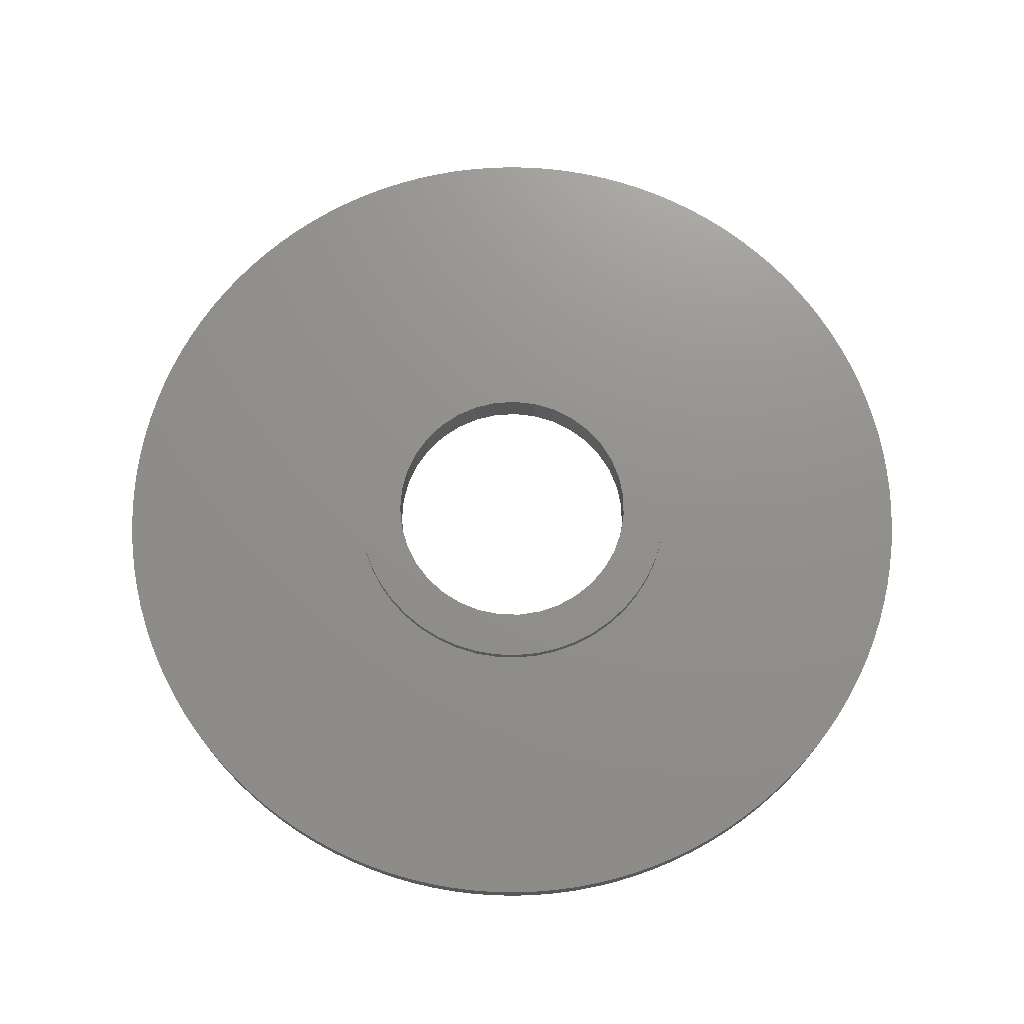
<metadata>
{"format":"stl","ext":"stl","renderer":"f3d","projection":"perspective","resolution":1024,"background":"white","views":[{"elev":72.4,"azim":65.8,"up":"+Z"}]}
</metadata>
<code>
# stl→obj: 406 verts, 812 faces
v 15 0 0.5
v 14.98 0.785 -0.5
v 14.98 0.785 0.5
v 15 0 -0.5
v -15 0 -0.5
v -14.98 0.785 0.5
v -14.98 0.785 -0.5
v -15 0 0.5
v 0.785 14.98 -0.5
v 0 15 0.5
v 0.785 14.98 0.5
v 0 15 -0.5
v 11.15 10.04 0.5
v 10.61 10.61 -0.5
v 10.61 10.61 0.5
v 11.15 10.04 -0.5
v -10.04 11.15 -0.5
v -10.61 10.61 0.5
v -10.04 11.15 0.5
v -10.61 10.61 -0.5
v -4.635 14.27 -0.5
v -5.376 14 0.5
v -4.635 14.27 0.5
v -5.376 14 -0.5
v 14 5.376 0.5
v 13.7 6.101 -0.5
v 13.7 6.101 0.5
v 14 5.376 -0.5
v 6.101 13.7 -0.5
v 5.376 14 0.5
v 6.101 13.7 0.5
v 5.376 14 -0.5
v 8.817 12.14 -0.5
v 8.17 12.58 0.5
v 8.817 12.14 0.5
v 8.17 12.58 -0.5
v -14 5.376 -0.5
v -13.7 6.101 0.5
v -13.7 6.101 -0.5
v -14 5.376 0.5
v -1.568 14.92 -0.5
v -2.347 14.82 0.5
v -1.568 14.92 0.5
v -2.347 14.82 -0.5
v 4.4 0 -0.5
v 14.98 -0.785 -0.5
v 14.92 -1.568 -0.5
v 4.329 -0.7856 -0.5
v 14.82 -2.347 -0.5
v 14.92 1.568 -0.5
v 14.67 -3.119 -0.5
v 4.329 0.7856 -0.5
v 14.49 -3.882 -0.5
v 14.82 2.347 -0.5
v 4.119 -1.546 -0.5
v 14.27 -4.635 -0.5
v 14.67 3.119 -0.5
v 14 -5.376 -0.5
v 14.49 3.882 -0.5
v 13.7 -6.101 -0.5
v 4.119 1.546 -0.5
v 13.37 -6.81 -0.5
v 14.27 4.635 -0.5
v 3.777 -2.257 -0.5
v 12.99 -7.5 -0.5
v 12.58 -8.17 -0.5
v 12.14 -8.817 -0.5
v 13.37 6.81 -0.5
v 3.314 -2.895 -0.5
v 11.66 -9.44 -0.5
v 3.777 2.257 -0.5
v 11.15 -10.04 -0.5
v 12.99 7.5 -0.5
v 10.61 -10.61 -0.5
v 12.58 8.17 -0.5
v 10.04 -11.15 -0.5
v 12.14 8.817 -0.5
v 2.743 -3.44 -0.5
v 9.44 -11.66 -0.5
v 3.314 2.895 -0.5
v 8.817 -12.14 -0.5
v 11.66 9.44 -0.5
v 8.17 -12.58 -0.5
v 2.085 -3.875 -0.5
v 7.5 -12.99 -0.5
v 6.81 -13.37 -0.5
v 10.04 11.15 -0.5
v 6.101 -13.7 -0.5
v 2.743 3.44 -0.5
v 1.36 -4.185 -0.5
v 5.376 -14 -0.5
v 9.44 11.66 -0.5
v 4.635 -14.27 -0.5
v 3.882 -14.49 -0.5
v 3.119 -14.67 -0.5
v 0.5906 -4.36 -0.5
v 2.347 -14.82 -0.5
v 1.568 -14.92 -0.5
v 0.785 -14.98 -0.5
v -0.1974 -4.396 -0.5
v 0 -15 -0.5
v -0.785 -14.98 -0.5
v -1.568 -14.92 -0.5
v -0.9791 -4.29 -0.5
v -2.347 -14.82 -0.5
v -3.119 -14.67 -0.5
v -3.882 -14.49 -0.5
v -4.635 -14.27 -0.5
v -1.729 -4.046 -0.5
v -5.376 -14 -0.5
v -6.101 -13.7 -0.5
v -6.81 -13.37 -0.5
v -2.424 -3.672 -0.5
v -7.5 -12.99 -0.5
v -8.817 -12.14 -0.5
v -8.17 -12.58 -0.5
v 2.085 3.875 -0.5
v 7.5 12.99 -0.5
v 6.81 13.37 -0.5
v 1.36 4.185 -0.5
v 4.635 14.27 -0.5
v 3.882 14.49 -0.5
v 3.119 14.67 -0.5
v 0.5906 4.36 -0.5
v 2.347 14.82 -0.5
v 1.568 14.92 -0.5
v -0.1974 4.396 -0.5
v -0.785 14.98 -0.5
v -0.9791 4.29 -0.5
v -1.729 4.046 -0.5
v -6.81 13.37 -0.5
v -2.424 3.672 -0.5
v -9.44 11.66 -0.5
v -3.041 3.18 -0.5
v -3.119 14.67 -0.5
v -11.15 10.04 -0.5
v -3.56 2.586 -0.5
v -3.882 14.49 -0.5
v -12.99 7.5 -0.5
v -3.964 1.909 -0.5
v -4.241 1.171 -0.5
v -14.67 3.119 -0.5
v -4.382 0.3944 -0.5
v -9.44 -11.66 -0.5
v -3.041 -3.18 -0.5
v -10.04 -11.15 -0.5
v -6.101 13.7 -0.5
v -10.61 -10.61 -0.5
v -11.15 -10.04 -0.5
v -7.5 12.99 -0.5
v -3.56 -2.586 -0.5
v -8.17 12.58 -0.5
v -11.66 -9.44 -0.5
v -8.817 12.14 -0.5
v -12.14 -8.817 -0.5
v -12.58 -8.17 -0.5
v -12.99 -7.5 -0.5
v -3.964 -1.909 -0.5
v -13.37 -6.81 -0.5
v -11.66 9.44 -0.5
v -13.7 -6.101 -0.5
v -12.14 8.817 -0.5
v -14 -5.376 -0.5
v -12.58 8.17 -0.5
v -4.241 -1.171 -0.5
v -14.27 -4.635 -0.5
v -13.37 6.81 -0.5
v -14.49 -3.882 -0.5
v -14.67 -3.119 -0.5
v -4.382 -0.3944 -0.5
v -14.27 4.635 -0.5
v -14.82 -2.347 -0.5
v -14.49 3.882 -0.5
v -14.92 -1.568 -0.5
v -14.98 -0.785 -0.5
v -14.82 2.347 -0.5
v -14.92 1.568 -0.5
v 14.82 2.347 0.5
v 14.67 3.119 0.5
v 12.58 8.17 0.5
v 12.14 8.817 0.5
v 11.66 9.44 0.5
v 13.37 6.81 0.5
v 12.99 7.5 0.5
v 2.347 14.82 0.5
v 3.119 14.67 0.5
v 9.44 11.66 0.5
v 10.04 11.15 0.5
v -14.67 3.119 0.5
v -14.82 2.347 0.5
v -12.14 8.817 0.5
v -12.58 8.17 0.5
v 6 0 0.5
v 5.949 0.7832 0.5
v 14.92 1.568 0.5
v 14.98 -0.785 0.5
v 5.949 -0.7832 0.5
v 14.92 -1.568 0.5
v 5.796 1.553 0.5
v 14.49 3.882 0.5
v 14.82 -2.347 0.5
v 14.27 4.635 0.5
v 14.67 -3.119 0.5
v 5.543 2.296 0.5
v 5.796 -1.553 0.5
v 14.49 -3.882 0.5
v 14.27 -4.635 0.5
v 5.196 3 0.5
v 5.543 -2.296 0.5
v 14 -5.376 0.5
v 4.76 3.653 0.5
v 13.7 -6.101 0.5
v 13.37 -6.81 0.5
v 5.196 -3 0.5
v 4.243 4.243 0.5
v 12.99 -7.5 0.5
v 12.58 -8.17 0.5
v 3.653 4.76 0.5
v 4.76 -3.653 0.5
v 12.14 -8.817 0.5
v 11.66 -9.44 0.5
v 3 5.196 0.5
v 7.5 12.99 0.5
v 11.15 -10.04 0.5
v 6.81 13.37 0.5
v 4.243 -4.243 0.5
v 2.296 5.543 0.5
v 10.61 -10.61 0.5
v 10.04 -11.15 0.5
v 4.635 14.27 0.5
v 1.553 5.796 0.5
v 3.882 14.49 0.5
v 0.7832 5.949 0.5
v 1.568 14.92 0.5
v 0 6 0.5
v -0.785 14.98 0.5
v -0.7832 5.949 0.5
v -3.119 14.67 0.5
v -1.553 5.796 0.5
v -3.882 14.49 0.5
v -2.296 5.543 0.5
v -6.101 13.7 0.5
v -6.81 13.37 0.5
v -3 5.196 0.5
v -7.5 12.99 0.5
v -8.17 12.58 0.5
v -3.653 4.76 0.5
v -8.817 12.14 0.5
v -9.44 11.66 0.5
v -4.243 4.243 0.5
v 3.653 -4.76 0.5
v 9.44 -11.66 0.5
v 8.817 -12.14 0.5
v 8.17 -12.58 0.5
v 3 -5.196 0.5
v 7.5 -12.99 0.5
v 6.81 -13.37 0.5
v 2.296 -5.543 0.5
v 6.101 -13.7 0.5
v 5.376 -14 0.5
v 4.635 -14.27 0.5
v 1.553 -5.796 0.5
v 3.882 -14.49 0.5
v 3.119 -14.67 0.5
v 0.7832 -5.949 0.5
v 2.347 -14.82 0.5
v 1.568 -14.92 0.5
v 0.785 -14.98 0.5
v 0 -6 0.5
v 0 -15 0.5
v -0.785 -14.98 0.5
v -0.7832 -5.949 0.5
v -3.119 -14.67 0.5
v -1.553 -5.796 0.5
v -1.568 -14.92 0.5
v -4.635 -14.27 0.5
v -2.296 -5.543 0.5
v -2.347 -14.82 0.5
v -6.81 -13.37 0.5
v -3 -5.196 0.5
v -8.17 -12.58 0.5
v -3.653 -4.76 0.5
v -3.882 -14.49 0.5
v -10.04 -11.15 0.5
v -4.243 -4.243 0.5
v -11.15 -10.04 0.5
v -4.76 -3.653 0.5
v -12.58 -8.17 0.5
v -5.196 -3 0.5
v -5.376 -14 0.5
v -13.37 -6.81 0.5
v -5.543 -2.296 0.5
v -14.27 -4.635 0.5
v -5.796 -1.553 0.5
v -14.67 -3.119 0.5
v -5.949 -0.7832 0.5
v -14.98 -0.785 0.5
v -6 0 0.5
v -6.101 -13.7 0.5
v -11.15 10.04 0.5
v -4.76 3.653 0.5
v -7.5 -12.99 0.5
v -11.66 9.44 0.5
v -8.817 -12.14 0.5
v -9.44 -11.66 0.5
v -5.196 3 0.5
v -12.99 7.5 0.5
v -10.61 -10.61 0.5
v -13.37 6.81 0.5
v -5.543 2.296 0.5
v -11.66 -9.44 0.5
v -12.14 -8.817 0.5
v -14.27 4.635 0.5
v -12.99 -7.5 0.5
v -5.796 1.553 0.5
v -14.49 3.882 0.5
v -13.7 -6.101 0.5
v -14 -5.376 0.5
v -5.949 0.7832 0.5
v -14.49 -3.882 0.5
v -14.92 1.568 0.5
v -14.82 -2.347 0.5
v -14.92 -1.568 0.5
v 3.653 4.76 0.9
v 4.243 4.243 0.9
v -5.543 2.296 0.9
v -5.796 1.553 0.9
v -1.553 -5.796 0.9
v -2.296 -5.543 0.9
v 3 5.196 0.9
v -2.296 5.543 0.9
v -1.553 5.796 0.9
v -5.196 3 0.9
v -5.543 -2.296 0.9
v -5.196 -3 0.9
v 5.796 1.553 0.9
v 5.543 2.296 0.9
v 5.196 3 0.9
v 4.76 3.653 0.9
v 2.296 5.543 0.9
v 1.553 5.796 0.9
v -4.243 4.243 0.9
v -4.76 3.653 0.9
v -3 5.196 0.9
v -3.653 4.76 0.9
v 2.296 -5.543 0.9
v 1.553 -5.796 0.9
v 4.243 -4.243 0.9
v 4.76 -3.653 0.9
v 3.653 -4.76 0.9
v 3 -5.196 0.9
v -3 -5.196 0.9
v -3.653 -4.76 0.9
v 0 6 0.9
v 0.7832 5.949 0.9
v -5.949 0.7832 0.9
v -6 0 0.9
v -0.7832 5.949 0.9
v 6 0 0.9
v 5.949 0.7832 0.9
v 0.7832 -5.949 0.9
v 0 -6 0.9
v 5.543 -2.296 0.9
v 5.796 -1.553 0.9
v 5.196 -3 0.9
v -0.7832 -5.949 0.9
v -4.243 -4.243 0.9
v -5.796 -1.553 0.9
v -5.949 -0.7832 0.9
v -4.76 -3.653 0.9
v 4.4 0 0.9
v 4.329 0.7856 0.9
v 5.949 -0.7832 0.9
v 4.119 1.546 0.9
v 4.329 -0.7856 0.9
v 3.777 2.257 0.9
v 4.119 -1.546 0.9
v 3.314 2.895 0.9
v 2.743 3.44 0.9
v 2.085 3.875 0.9
v 1.36 4.185 0.9
v 0.5906 4.36 0.9
v -0.1974 4.396 0.9
v -0.9791 4.29 0.9
v -1.729 4.046 0.9
v -2.424 3.672 0.9
v -3.041 3.18 0.9
v -3.56 2.586 0.9
v -3.964 1.909 0.9
v -4.241 1.171 0.9
v 3.777 -2.257 0.9
v 3.314 -2.895 0.9
v 2.743 -3.44 0.9
v 2.085 -3.875 0.9
v 1.36 -4.185 0.9
v 0.5906 -4.36 0.9
v -0.1974 -4.396 0.9
v -0.9791 -4.29 0.9
v -1.729 -4.046 0.9
v -2.424 -3.672 0.9
v -3.041 -3.18 0.9
v -3.56 -2.586 0.9
v -3.964 -1.909 0.9
v -4.241 -1.171 0.9
v -4.382 -0.3944 0.9
v -4.382 0.3944 0.9
f 1 2 3
f 2 1 4
f 5 6 7
f 6 5 8
f 9 10 11
f 10 9 12
f 13 14 15
f 14 13 16
f 17 18 19
f 18 17 20
f 21 22 23
f 22 21 24
f 25 26 27
f 26 25 28
f 29 30 31
f 30 29 32
f 33 34 35
f 34 33 36
f 37 38 39
f 38 37 40
f 41 42 43
f 42 41 44
f 45 4 46
f 45 46 47
f 4 45 2
f 48 47 49
f 2 45 50
f 48 49 51
f 52 50 45
f 48 51 53
f 50 52 54
f 55 53 56
f 54 52 57
f 55 56 58
f 57 52 59
f 55 58 60
f 61 59 52
f 55 60 62
f 59 61 63
f 64 62 65
f 63 61 28
f 64 65 66
f 28 61 26
f 64 66 67
f 26 61 68
f 69 67 70
f 71 68 61
f 69 70 72
f 68 71 73
f 69 72 74
f 73 71 75
f 69 74 76
f 75 71 77
f 78 76 79
f 80 77 71
f 78 79 81
f 77 80 82
f 78 81 83
f 82 80 16
f 84 83 85
f 16 80 14
f 84 85 86
f 14 80 87
f 84 86 88
f 89 87 80
f 90 88 91
f 87 89 92
f 90 91 93
f 92 89 33
f 33 89 36
f 47 48 45
f 53 55 48
f 90 93 94
f 62 64 55
f 67 69 64
f 90 94 95
f 76 78 69
f 96 95 97
f 83 84 78
f 96 97 98
f 88 90 84
f 96 98 99
f 95 96 90
f 100 99 101
f 99 100 96
f 102 100 101
f 103 100 102
f 100 103 104
f 105 104 103
f 106 104 105
f 107 104 106
f 108 104 107
f 104 108 109
f 110 109 108
f 111 109 110
f 112 109 111
f 109 112 113
f 114 113 112
f 115 113 116
f 116 113 114
f 117 36 89
f 36 117 118
f 118 117 119
f 119 117 29
f 120 29 117
f 29 120 32
f 32 120 121
f 121 120 122
f 122 120 123
f 124 123 120
f 123 124 125
f 125 124 126
f 126 124 9
f 127 9 124
f 9 127 12
f 127 128 12
f 41 127 129
f 127 41 128
f 21 129 130
f 129 44 41
f 131 130 132
f 133 132 134
f 129 135 44
f 136 134 137
f 129 138 135
f 139 137 140
f 37 140 141
f 142 141 143
f 129 21 138
f 144 113 115
f 113 144 145
f 130 24 21
f 146 145 144
f 130 147 24
f 148 145 146
f 130 131 147
f 149 145 148
f 132 150 131
f 145 149 151
f 132 152 150
f 153 151 149
f 132 154 152
f 155 151 153
f 132 133 154
f 156 151 155
f 134 17 133
f 157 151 156
f 134 20 17
f 151 157 158
f 134 136 20
f 159 158 157
f 137 160 136
f 161 158 159
f 137 162 160
f 163 158 161
f 137 164 162
f 158 163 165
f 137 139 164
f 166 165 163
f 140 167 139
f 168 165 166
f 140 39 167
f 169 165 168
f 140 37 39
f 165 169 170
f 141 171 37
f 172 170 169
f 141 173 171
f 174 170 172
f 141 142 173
f 175 170 174
f 143 176 142
f 5 170 175
f 143 177 176
f 170 5 143
f 143 7 177
f 143 5 7
f 178 57 179
f 57 178 54
f 180 77 181
f 77 180 75
f 181 82 182
f 82 181 77
f 183 73 184
f 73 183 68
f 123 185 186
f 185 123 125
f 87 187 188
f 187 87 92
f 176 189 142
f 189 176 190
f 164 191 162
f 191 164 192
f 193 1 3
f 194 3 195
f 1 193 196
f 194 195 178
f 197 196 193
f 194 178 179
f 196 197 198
f 199 179 200
f 198 197 201
f 199 200 202
f 201 197 203
f 204 202 25
f 205 203 197
f 204 25 27
f 203 205 206
f 204 27 183
f 206 205 207
f 208 183 184
f 209 207 205
f 208 184 180
f 207 209 210
f 211 180 181
f 210 209 212
f 211 181 182
f 212 209 213
f 211 182 13
f 214 213 209
f 215 13 15
f 213 214 216
f 215 15 188
f 216 214 217
f 218 188 187
f 219 217 214
f 218 187 35
f 217 219 220
f 218 35 34
f 220 219 221
f 222 34 223
f 221 219 224
f 222 223 225
f 226 224 219
f 227 225 31
f 224 226 228
f 228 226 229
f 3 194 193
f 179 199 194
f 202 204 199
f 227 31 30
f 183 208 204
f 180 211 208
f 227 30 230
f 13 215 211
f 231 230 232
f 188 218 215
f 231 232 186
f 34 222 218
f 233 186 185
f 225 227 222
f 233 185 234
f 230 231 227
f 233 234 11
f 186 233 231
f 235 11 10
f 11 235 233
f 236 235 10
f 235 236 237
f 43 237 236
f 42 237 43
f 238 237 42
f 237 238 239
f 240 239 238
f 23 239 240
f 239 23 241
f 22 241 23
f 242 241 22
f 243 241 242
f 241 243 244
f 245 244 243
f 246 244 245
f 244 246 247
f 248 247 246
f 249 247 248
f 19 247 249
f 247 19 250
f 251 229 226
f 229 251 252
f 252 251 253
f 253 251 254
f 255 254 251
f 254 255 256
f 256 255 257
f 258 257 255
f 257 258 259
f 259 258 260
f 260 258 261
f 262 261 258
f 261 262 263
f 263 262 264
f 265 264 262
f 264 265 266
f 266 265 267
f 267 265 268
f 269 268 265
f 269 270 268
f 271 269 272
f 269 271 270
f 273 272 274
f 272 275 271
f 276 274 277
f 272 278 275
f 279 277 280
f 272 273 278
f 281 280 282
f 274 283 273
f 284 282 285
f 274 276 283
f 286 285 287
f 288 287 289
f 277 290 276
f 291 289 292
f 293 292 294
f 295 294 296
f 297 296 298
f 277 299 290
f 18 250 19
f 300 250 18
f 277 279 299
f 250 300 301
f 280 302 279
f 303 301 300
f 280 281 302
f 191 301 303
f 282 304 281
f 192 301 191
f 282 305 304
f 301 192 306
f 282 284 305
f 307 306 192
f 285 308 284
f 309 306 307
f 285 286 308
f 306 309 310
f 287 311 286
f 38 310 309
f 287 312 311
f 40 310 38
f 287 288 312
f 313 310 40
f 289 314 288
f 310 313 315
f 289 291 314
f 316 315 313
f 292 317 291
f 189 315 316
f 292 318 317
f 315 189 319
f 292 293 318
f 190 319 189
f 294 320 293
f 321 319 190
f 294 295 320
f 6 319 321
f 296 322 295
f 319 6 298
f 296 323 322
f 8 298 6
f 296 297 323
f 298 8 297
f 150 246 245
f 246 150 152
f 12 236 10
f 236 12 128
f 101 268 270
f 268 101 99
f 175 8 5
f 8 175 297
f 195 54 178
f 54 195 50
f 3 50 195
f 50 3 2
f 200 63 202
f 63 200 59
f 202 28 25
f 28 202 63
f 179 59 200
f 59 179 57
f 182 16 13
f 16 182 82
f 184 75 180
f 75 184 73
f 27 68 183
f 68 27 26
f 121 232 230
f 232 121 122
f 32 230 30
f 230 32 121
f 122 186 232
f 186 122 123
f 125 234 185
f 234 125 126
f 126 11 234
f 11 126 9
f 118 225 223
f 225 118 119
f 36 223 34
f 223 36 118
f 119 31 225
f 31 119 29
f 92 35 187
f 35 92 33
f 14 188 15
f 188 14 87
f 160 300 136
f 300 160 303
f 136 18 20
f 18 136 300
f 162 303 160
f 303 162 191
f 167 307 139
f 307 167 309
f 39 309 167
f 309 39 38
f 139 192 164
f 192 139 307
f 173 313 171
f 313 173 316
f 171 40 37
f 40 171 313
f 142 316 173
f 316 142 189
f 177 190 176
f 190 177 321
f 7 321 177
f 321 7 6
f 154 249 248
f 249 154 133
f 147 243 242
f 243 147 131
f 24 242 22
f 242 24 147
f 131 245 243
f 245 131 150
f 152 248 246
f 248 152 154
f 133 19 249
f 19 133 17
f 135 240 238
f 240 135 138
f 44 238 42
f 238 44 135
f 138 23 240
f 23 138 21
f 128 43 236
f 43 128 41
f 196 4 1
f 4 196 46
f 99 267 268
f 267 99 98
f 94 261 263
f 261 94 93
f 97 264 266
f 264 97 95
f 83 253 254
f 253 83 81
f 79 229 252
f 229 79 76
f 86 256 257
f 256 86 85
f 91 259 260
f 259 91 88
f 228 72 224
f 72 228 74
f 221 67 220
f 67 221 70
f 213 60 212
f 60 213 62
f 217 65 216
f 65 217 66
f 210 56 207
f 56 210 58
f 206 51 203
f 51 206 53
f 148 284 308
f 284 148 146
f 144 304 305
f 304 144 115
f 112 299 279
f 299 112 111
f 116 302 281
f 302 116 114
f 110 276 290
f 276 110 108
f 107 273 283
f 273 107 106
f 105 275 278
f 275 105 103
f 102 270 271
f 270 102 101
f 161 318 163
f 318 161 317
f 157 291 159
f 291 157 314
f 155 288 156
f 288 155 312
f 149 311 153
f 311 149 286
f 169 322 172
f 322 169 295
f 166 320 168
f 320 166 293
f 174 297 175
f 297 174 323
f 98 266 267
f 266 98 97
f 93 260 261
f 260 93 91
f 95 263 264
f 263 95 94
f 81 252 253
f 252 81 79
f 76 228 229
f 228 76 74
f 85 254 256
f 254 85 83
f 88 257 259
f 257 88 86
f 224 70 221
f 70 224 72
f 220 66 217
f 66 220 67
f 212 58 210
f 58 212 60
f 216 62 213
f 62 216 65
f 207 53 206
f 53 207 56
f 203 49 201
f 49 203 51
f 198 46 196
f 46 198 47
f 201 47 198
f 47 201 49
f 146 305 284
f 305 146 144
f 115 281 304
f 281 115 116
f 111 290 299
f 290 111 110
f 114 279 302
f 279 114 112
f 108 283 276
f 283 108 107
f 106 278 273
f 278 106 105
f 103 271 275
f 271 103 102
f 159 317 161
f 317 159 291
f 156 314 157
f 314 156 288
f 153 312 155
f 312 153 311
f 148 286 149
f 286 148 308
f 168 295 169
f 295 168 320
f 163 293 166
f 293 163 318
f 172 323 174
f 323 172 322
f 215 324 325
f 324 215 218
f 315 326 310
f 326 315 327
f 277 328 329
f 328 277 274
f 218 330 324
f 330 218 222
f 239 331 332
f 331 239 241
f 310 333 306
f 333 310 326
f 289 334 292
f 334 289 335
f 336 204 337
f 204 336 199
f 337 208 338
f 208 337 204
f 338 211 339
f 211 338 208
f 339 215 325
f 215 339 211
f 222 340 330
f 340 222 227
f 227 341 340
f 341 227 231
f 301 342 250
f 342 301 343
f 241 344 331
f 344 241 244
f 244 345 344
f 345 244 247
f 262 346 347
f 346 262 258
f 348 219 349
f 219 348 226
f 251 348 350
f 348 251 226
f 258 351 346
f 351 258 255
f 282 352 353
f 352 282 280
f 280 329 352
f 329 280 277
f 233 354 355
f 354 233 235
f 231 355 341
f 355 231 233
f 298 356 319
f 356 298 357
f 306 343 301
f 343 306 333
f 235 358 354
f 358 235 237
f 237 332 358
f 332 237 239
f 247 342 345
f 342 247 250
f 359 194 360
f 194 359 193
f 269 361 362
f 361 269 265
f 363 205 364
f 205 363 209
f 265 347 361
f 347 265 262
f 255 350 351
f 350 255 251
f 365 209 363
f 209 365 214
f 349 214 365
f 214 349 219
f 274 366 328
f 366 274 272
f 272 362 366
f 362 272 269
f 285 353 367
f 353 285 282
f 292 368 294
f 368 292 334
f 296 357 298
f 357 296 369
f 287 335 289
f 335 287 370
f 285 370 287
f 370 285 367
f 360 199 336
f 199 360 194
f 371 359 360
f 372 360 336
f 359 371 373
f 374 336 337
f 375 373 371
f 376 337 338
f 373 375 364
f 376 338 339
f 377 364 375
f 364 377 363
f 360 372 371
f 378 339 325
f 336 374 372
f 337 376 374
f 379 325 324
f 339 378 376
f 379 324 330
f 325 379 378
f 380 330 340
f 330 380 379
f 381 340 341
f 340 381 380
f 382 341 355
f 341 382 381
f 354 382 355
f 354 383 382
f 358 383 354
f 358 384 383
f 332 384 358
f 332 385 384
f 331 385 332
f 344 385 331
f 385 344 386
f 345 386 344
f 386 345 387
f 342 387 345
f 343 387 342
f 387 343 388
f 333 388 343
f 388 333 389
f 389 326 390
f 326 389 333
f 391 363 377
f 363 391 365
f 365 391 349
f 392 349 391
f 349 392 348
f 393 348 392
f 348 393 350
f 350 393 351
f 394 351 393
f 351 394 346
f 395 346 394
f 346 395 347
f 396 347 395
f 347 396 361
f 396 362 361
f 397 362 396
f 397 366 362
f 398 366 397
f 398 328 366
f 399 328 398
f 399 329 328
f 352 399 400
f 399 352 329
f 353 400 401
f 370 401 402
f 400 353 352
f 335 402 403
f 334 403 404
f 401 367 353
f 369 404 405
f 327 390 326
f 401 370 367
f 356 390 327
f 402 335 370
f 390 356 406
f 403 334 335
f 357 406 356
f 404 368 334
f 406 357 405
f 404 369 368
f 405 357 369
f 319 327 315
f 327 319 356
f 364 197 373
f 197 364 205
f 373 193 359
f 193 373 197
f 294 369 296
f 369 294 368
f 117 379 380
f 379 117 89
f 48 371 45
f 371 48 375
f 100 398 397
f 398 100 104
f 132 385 386
f 385 132 130
f 390 140 389
f 140 390 141
f 402 158 403
f 158 402 151
f 61 376 71
f 376 61 374
f 71 378 80
f 378 71 376
f 89 378 379
f 378 89 80
f 120 380 381
f 380 120 117
f 124 381 382
f 381 124 120
f 405 143 406
f 143 405 170
f 389 137 388
f 137 389 140
f 134 386 387
f 386 134 132
f 130 384 385
f 384 130 129
f 388 134 387
f 134 388 137
f 45 372 52
f 372 45 371
f 90 396 395
f 396 90 96
f 64 377 55
f 377 64 391
f 55 375 48
f 375 55 377
f 84 395 394
f 395 84 90
f 69 391 64
f 391 69 392
f 78 394 393
f 394 78 84
f 96 397 396
f 397 96 100
f 104 399 398
f 399 104 109
f 109 400 399
f 400 109 113
f 404 170 405
f 170 404 165
f 52 374 61
f 374 52 372
f 129 383 384
f 383 129 127
f 406 141 390
f 141 406 143
f 69 393 392
f 393 69 78
f 403 165 404
f 165 403 158
f 401 151 402
f 151 401 145
f 113 401 400
f 401 113 145
f 127 382 383
f 382 127 124

</code>
